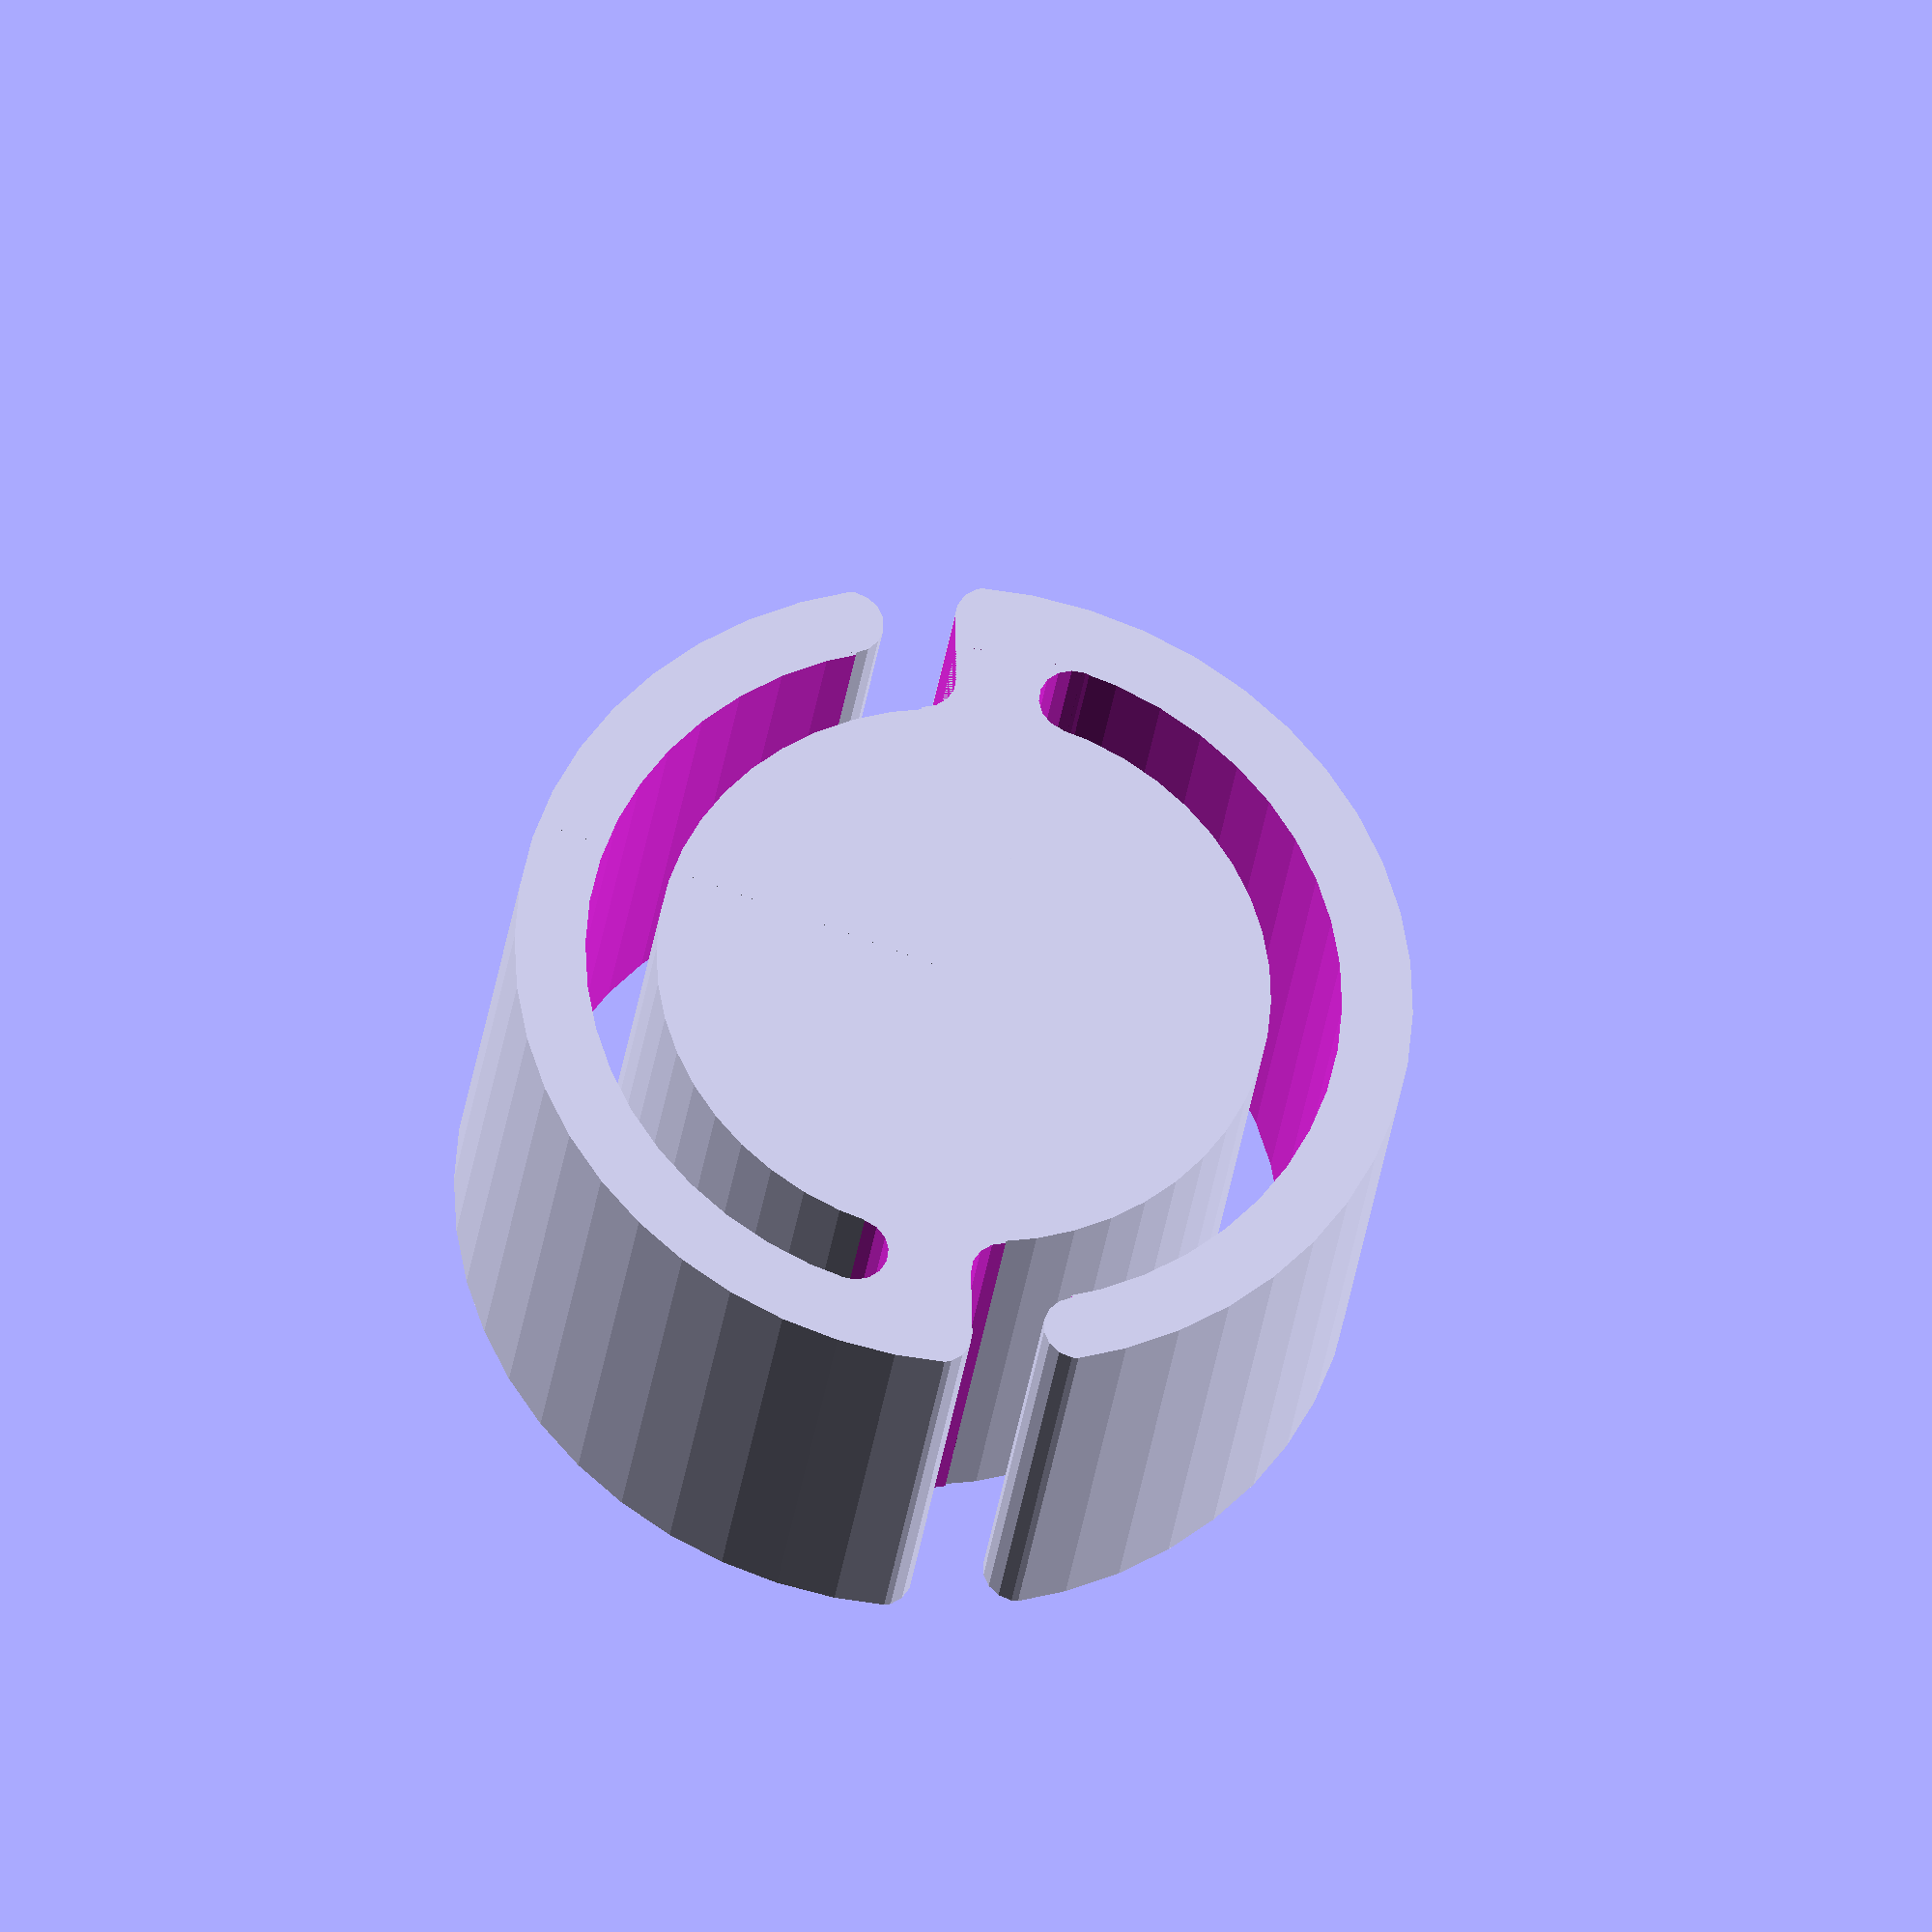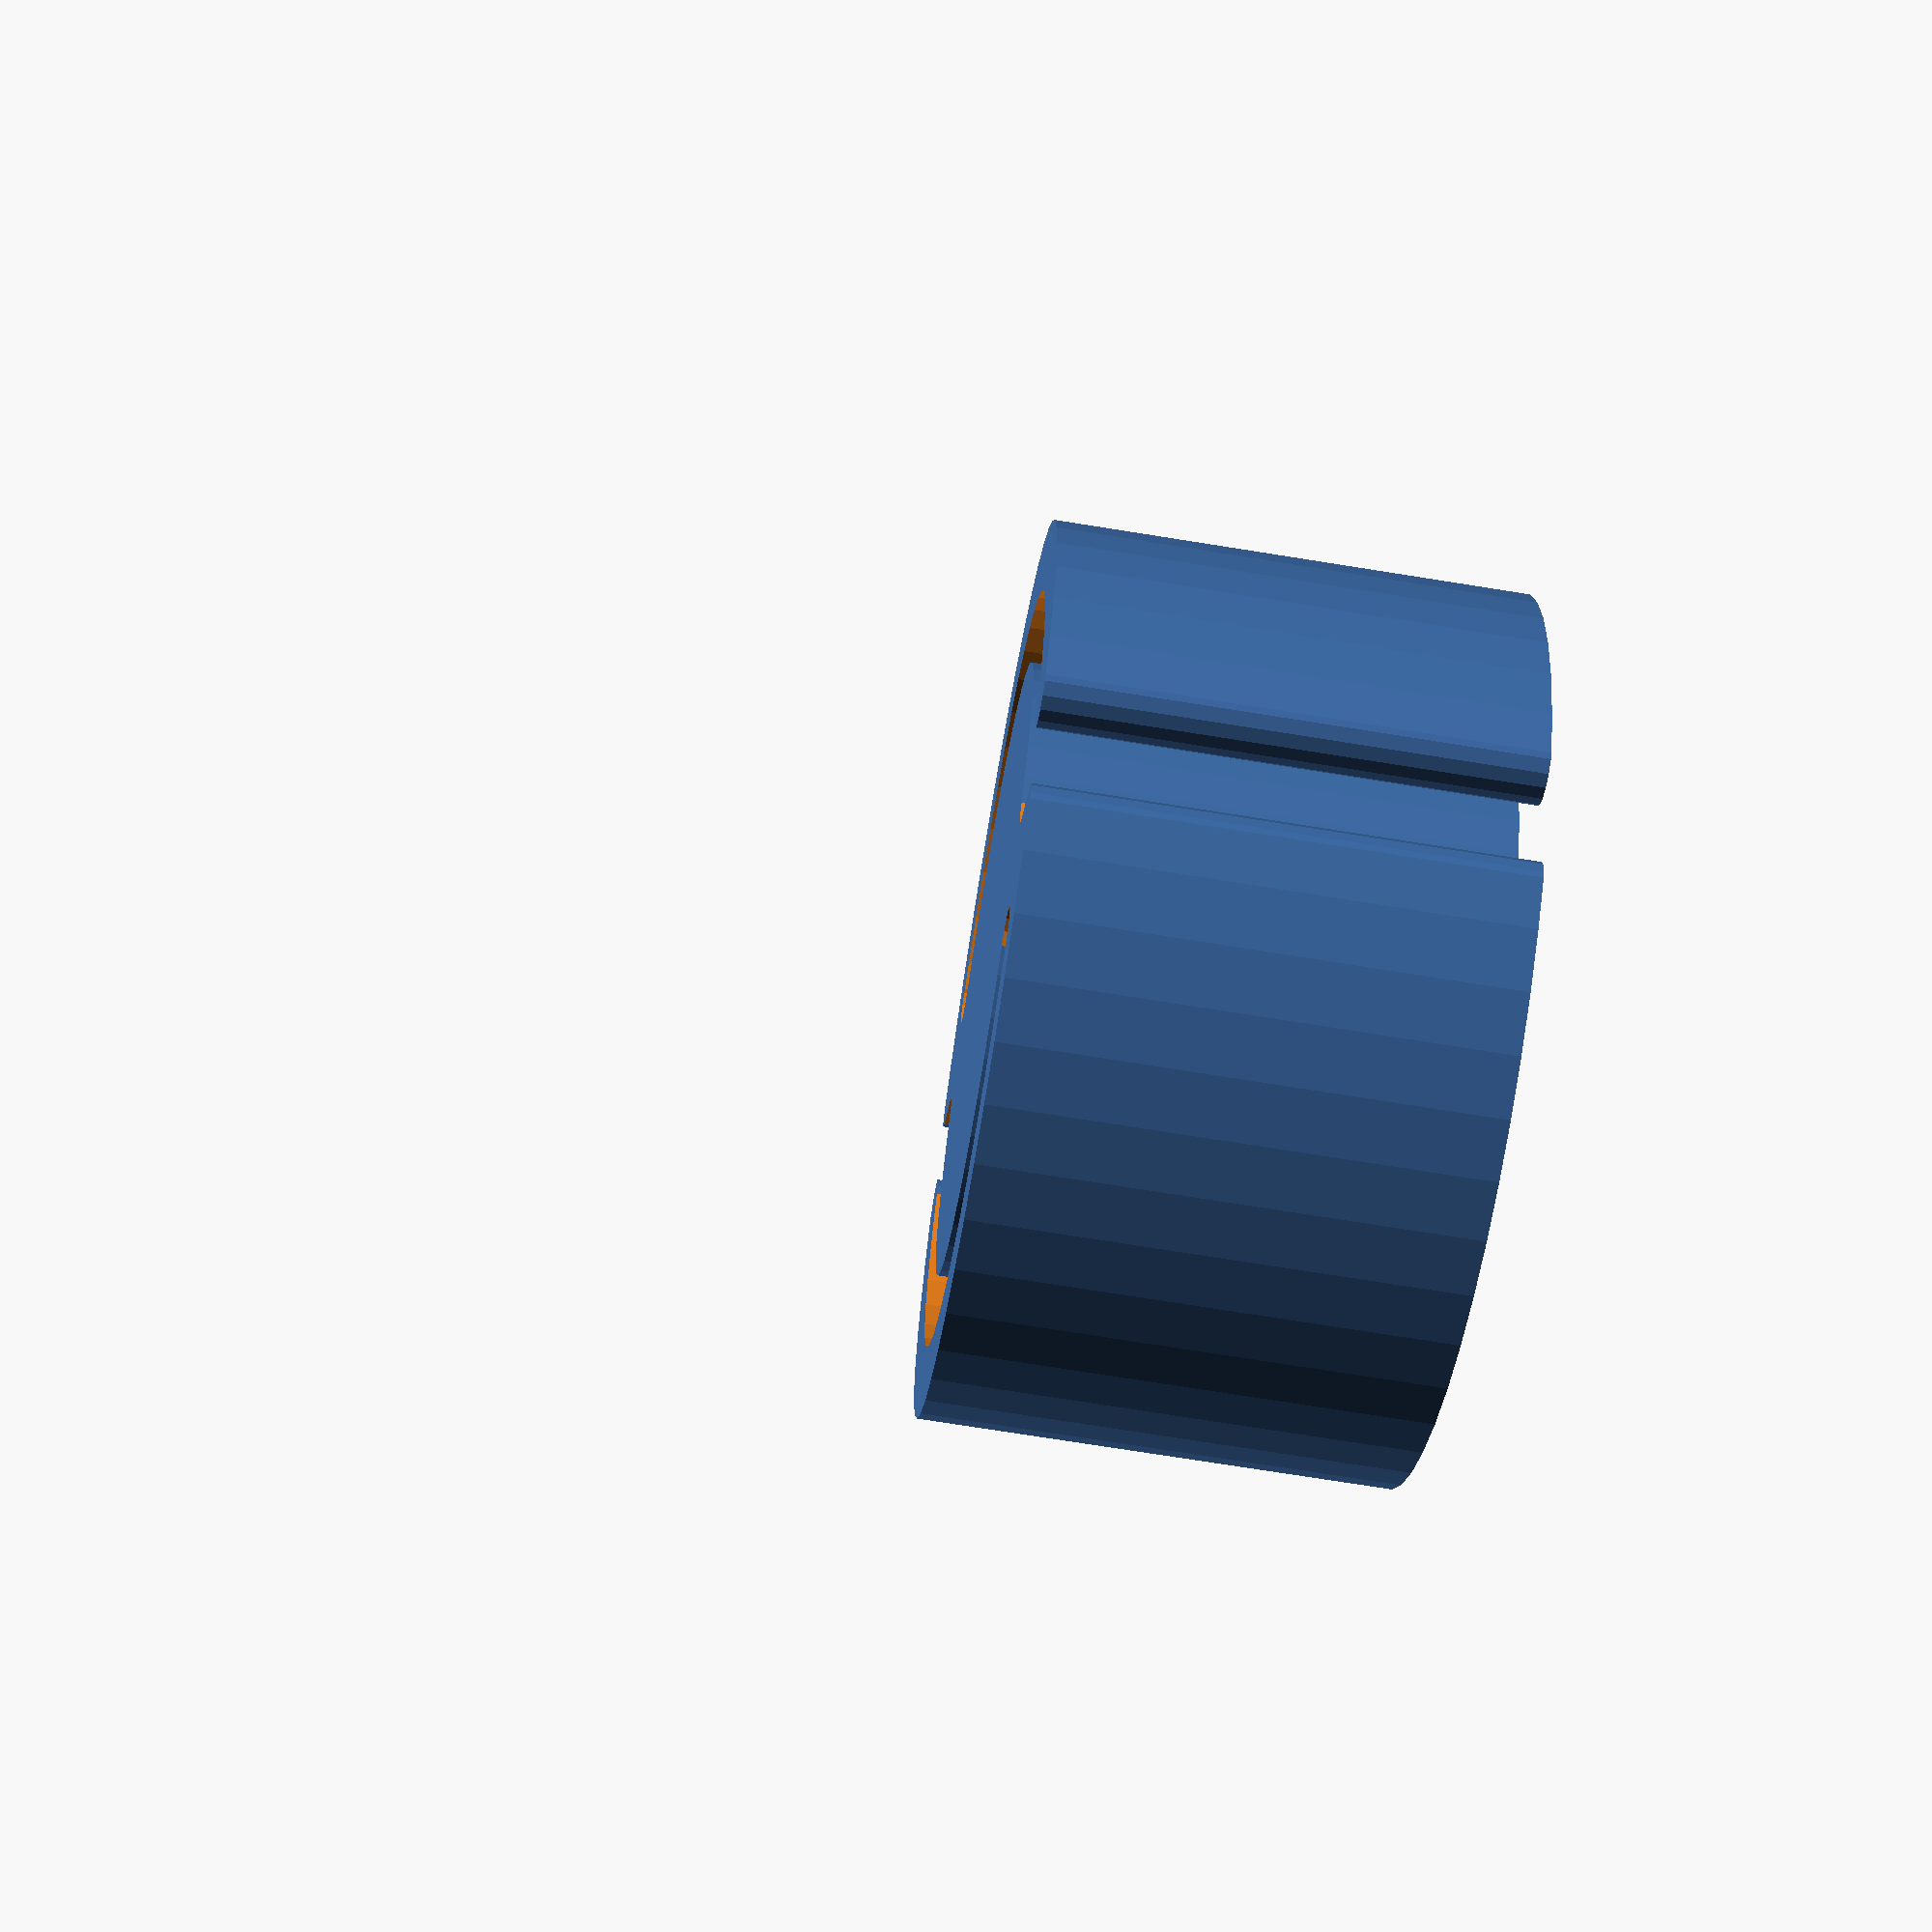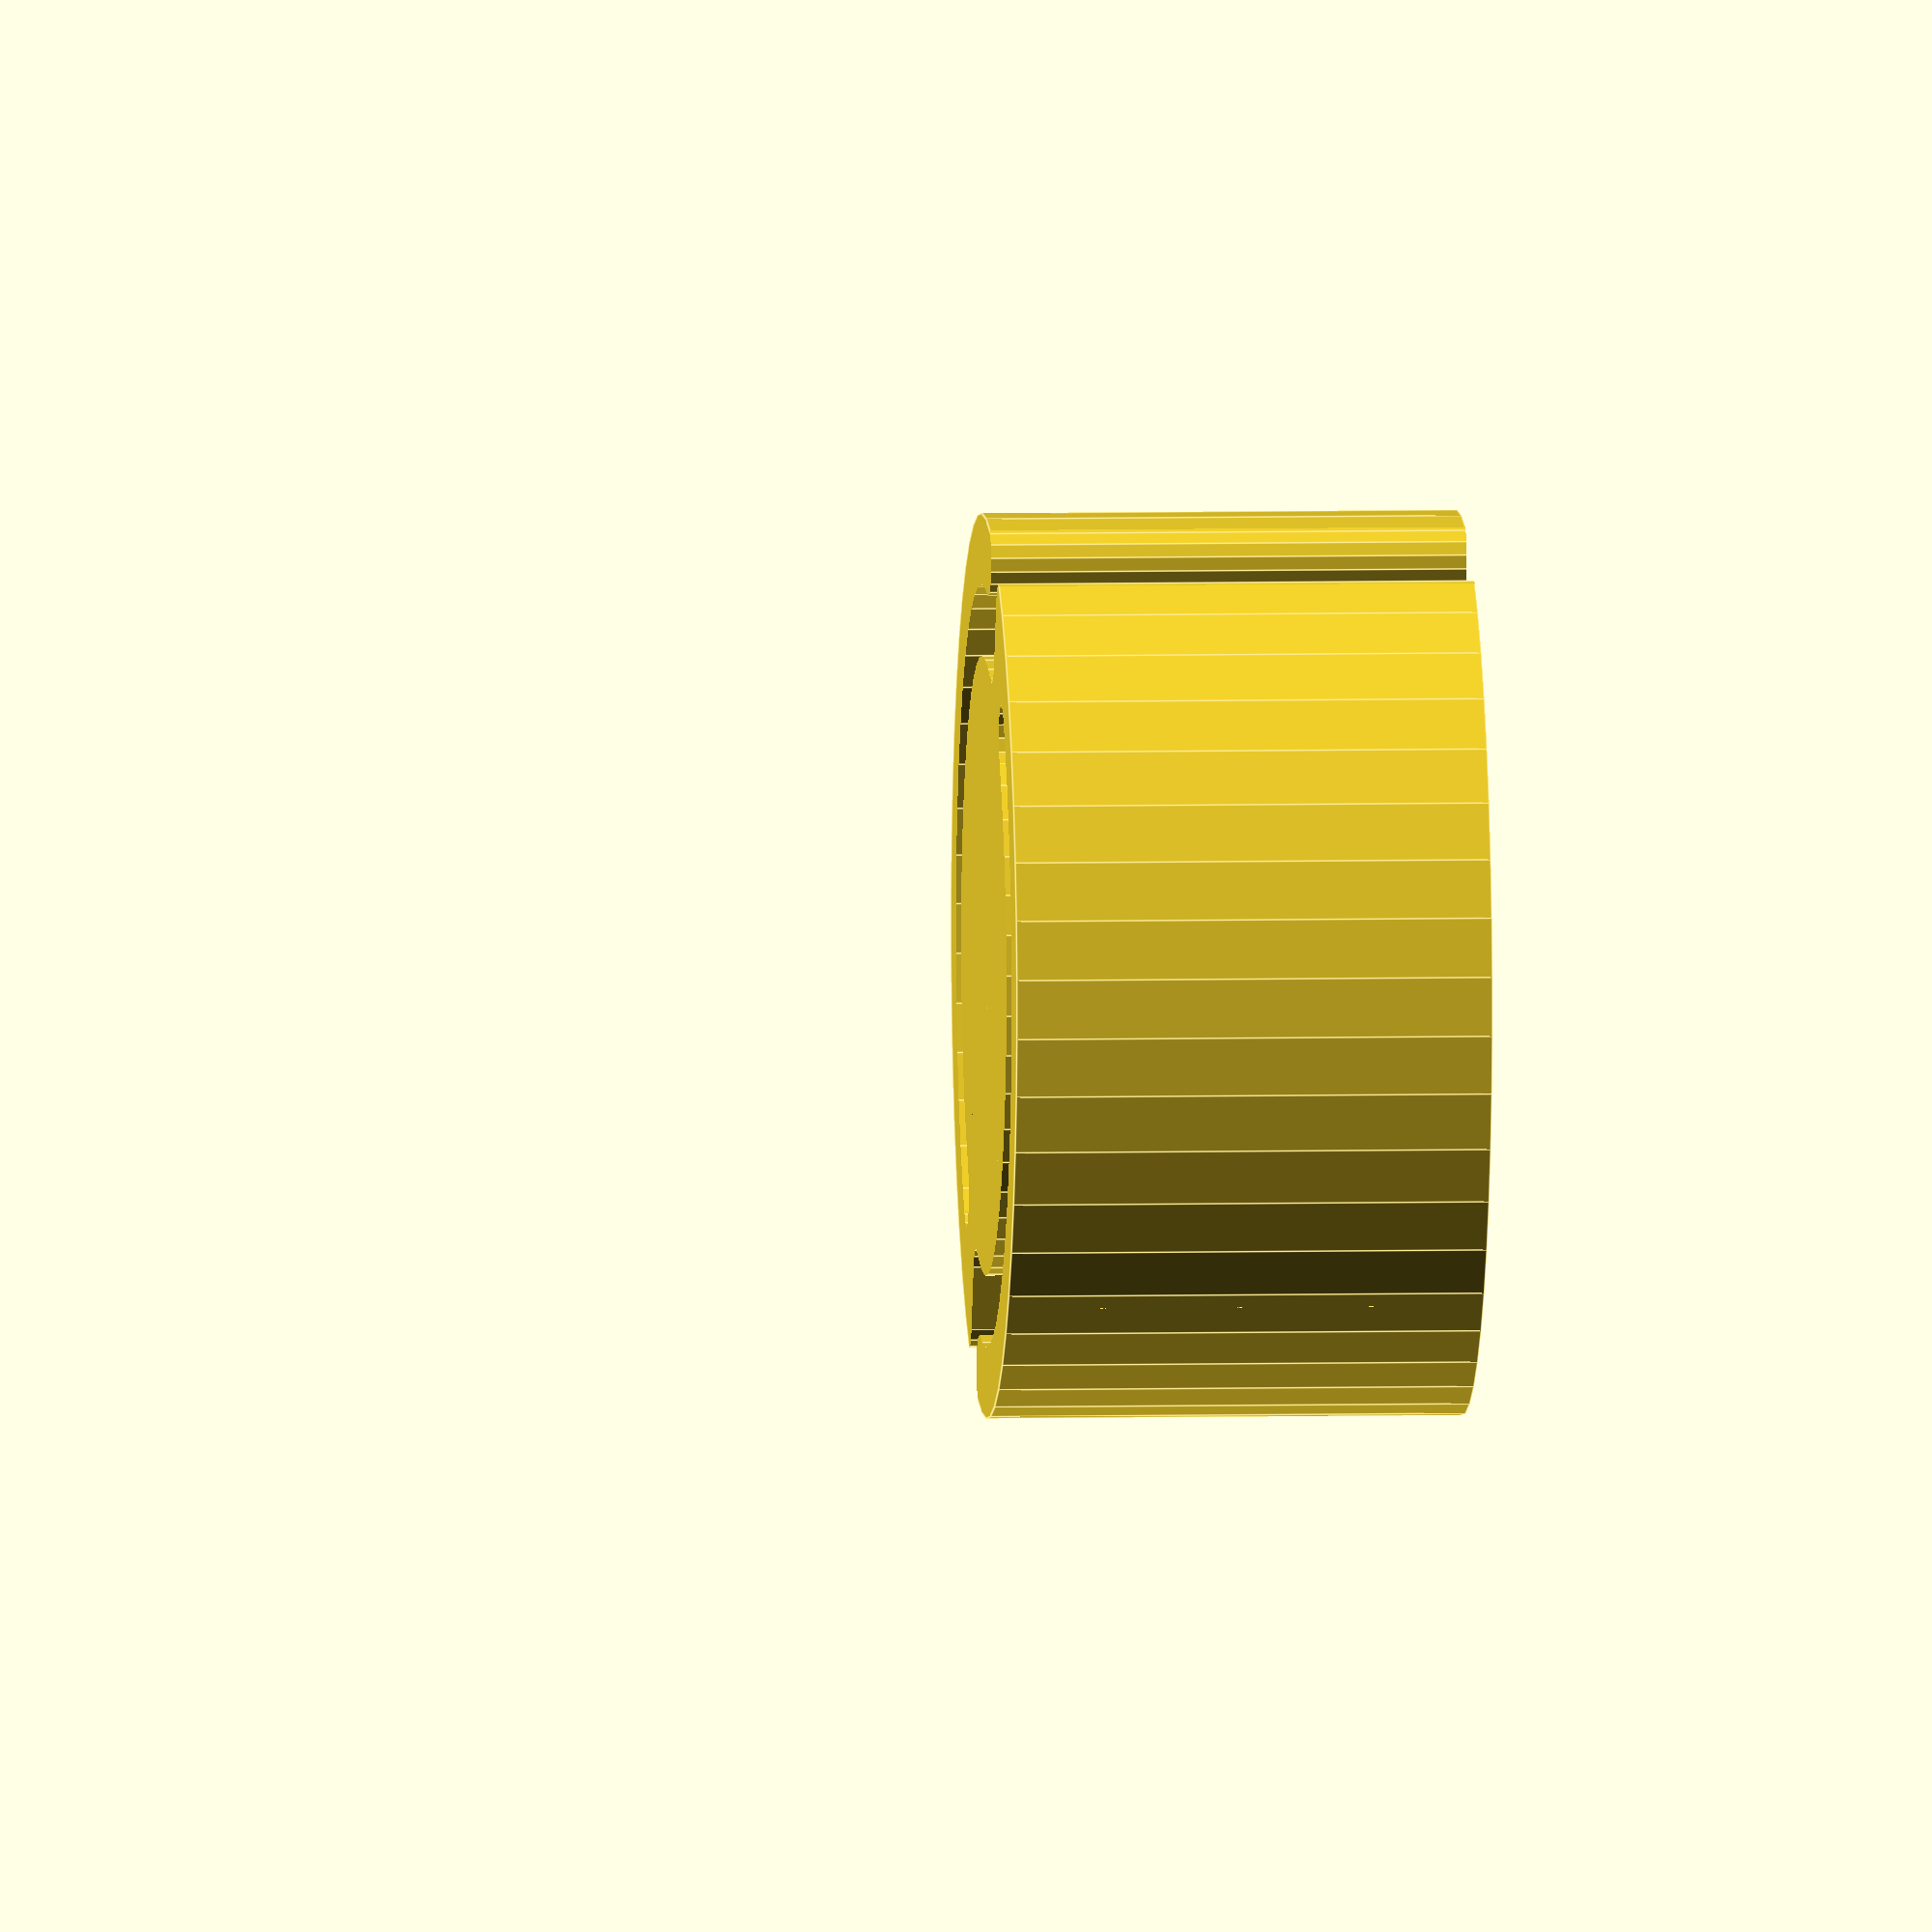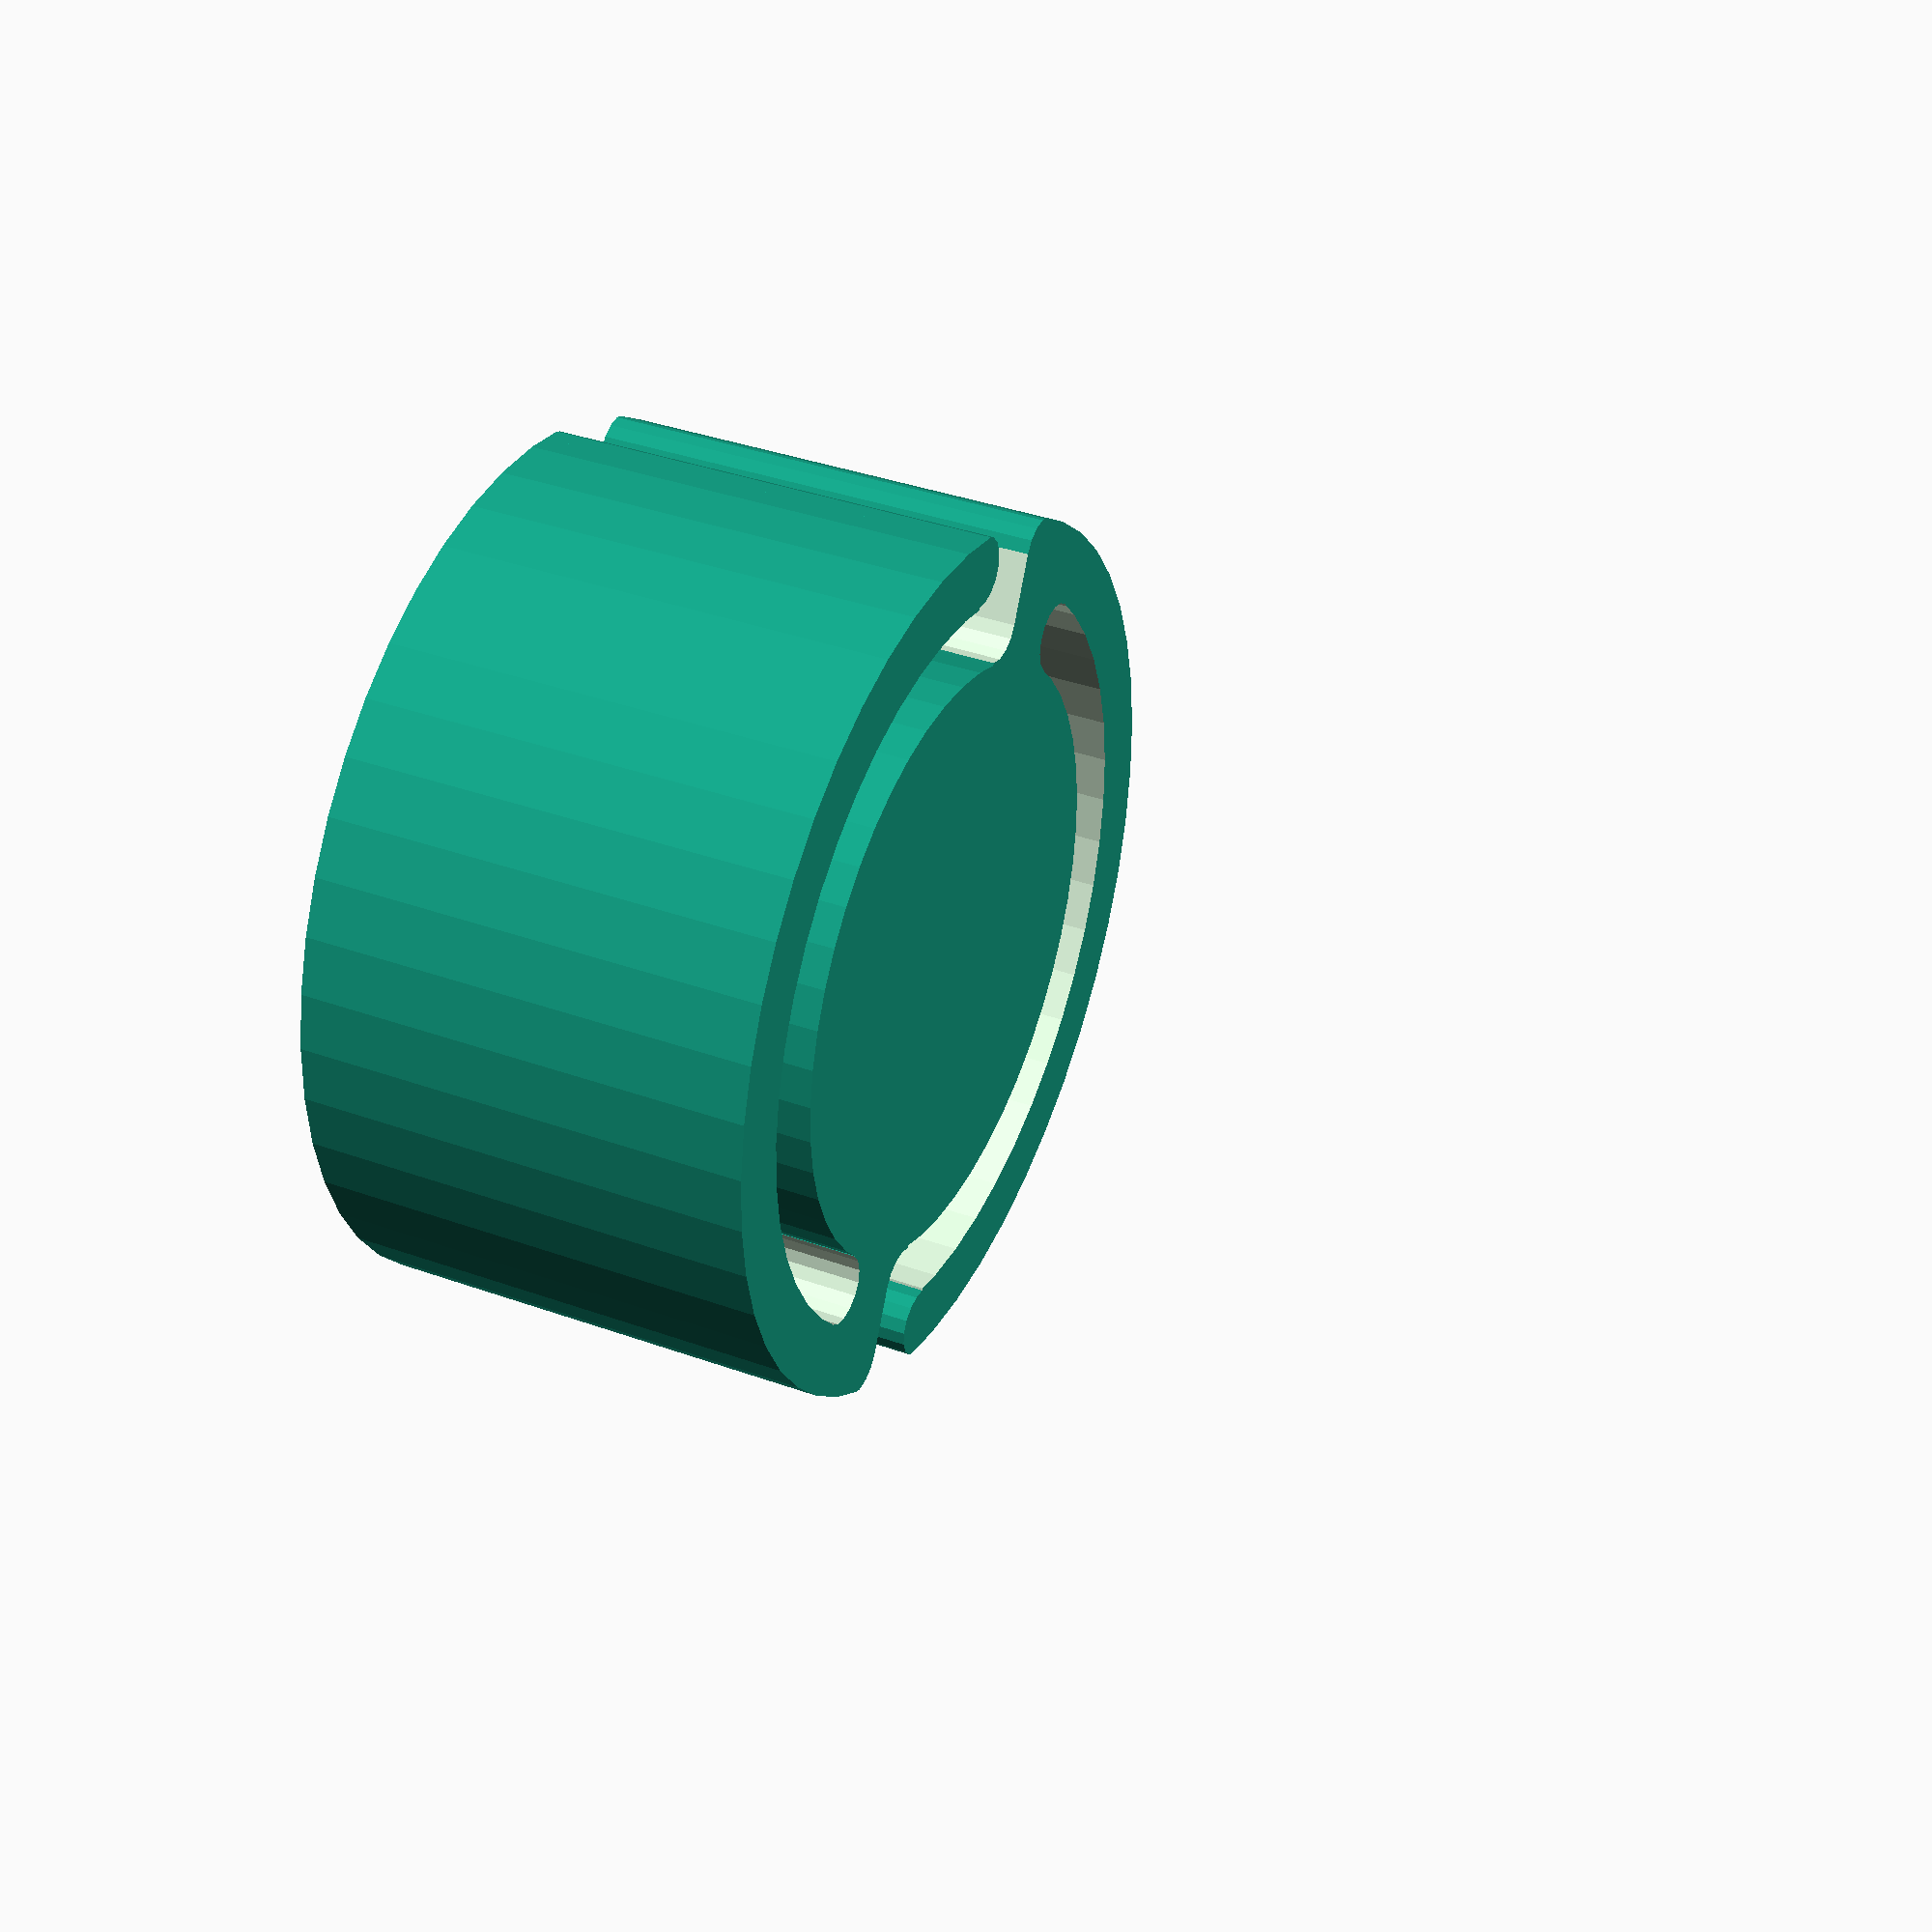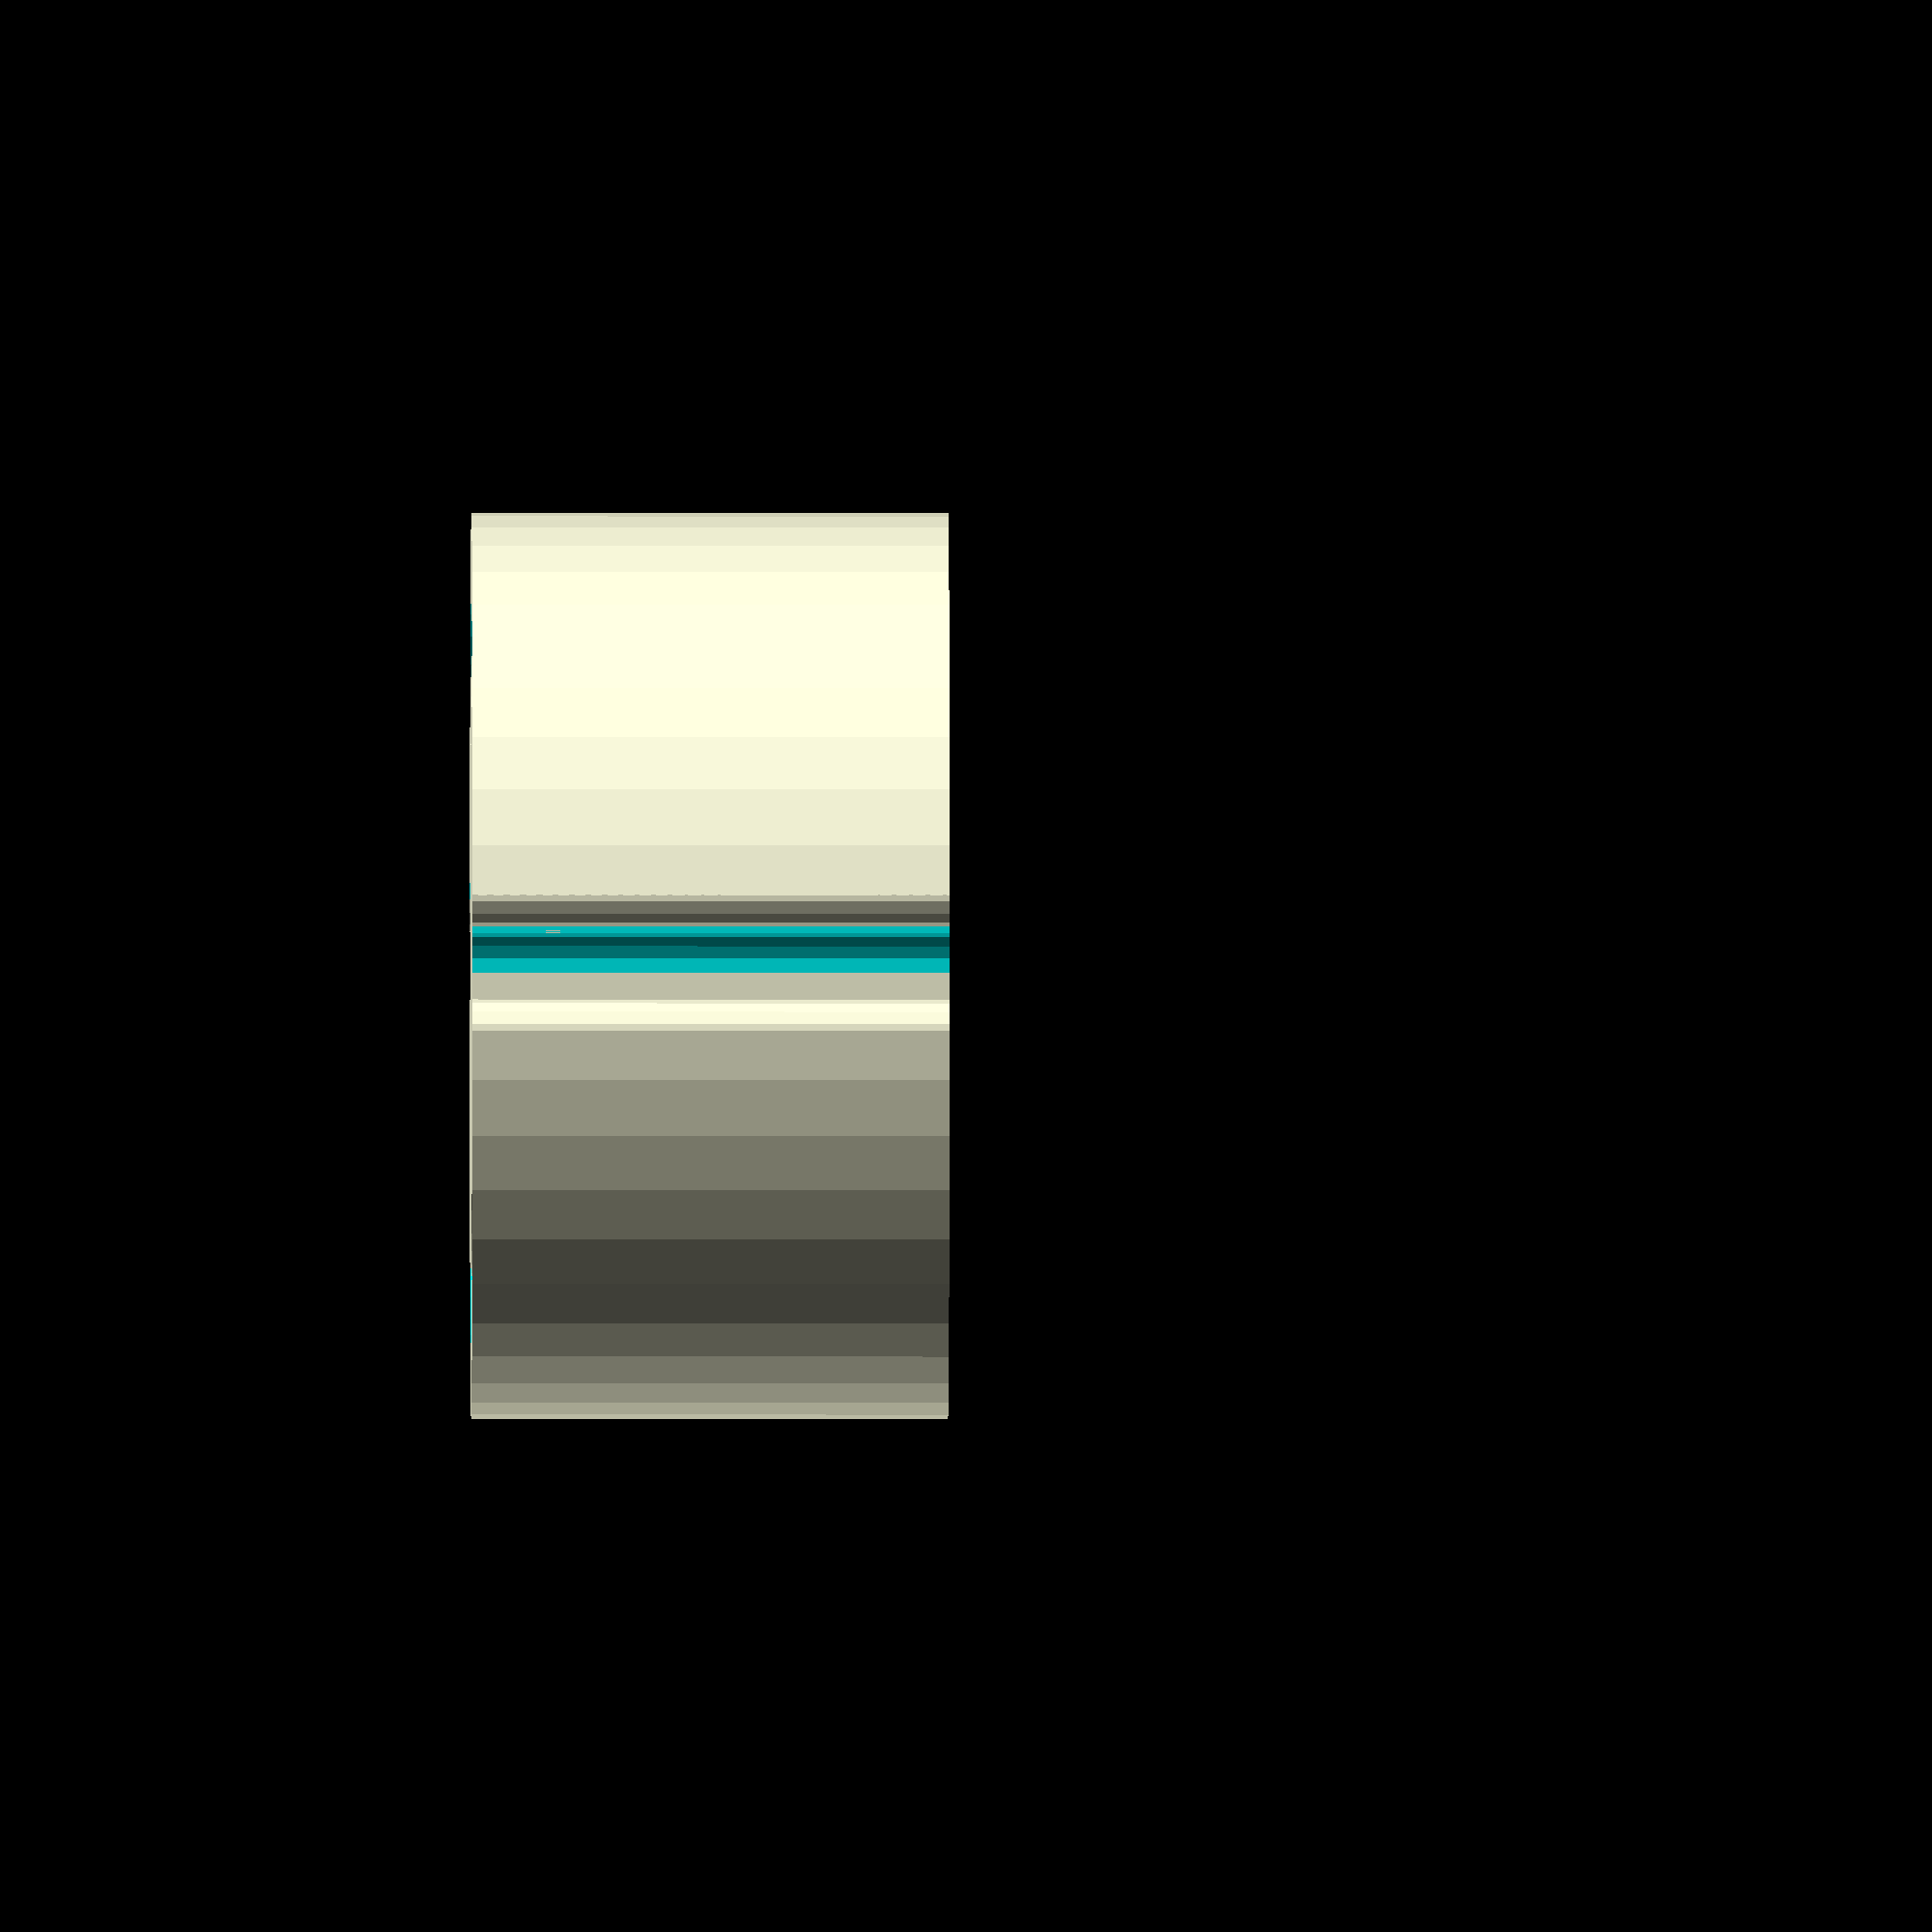
<openscad>
FN = 48;  // 48, 96
TL = 0.3; // Tolerance
KH = 20;  // Knob Height
CH = 2;   // Chamfer
H = 67;   // Box inside height
W = 35;   // Box inside width
S = 100;  // Screw distance
WALL = 3;   // Wall Thickness

module flexiCut() {
	h = KH + 2;
	r = (W + WALL) / 2;
	a = 25; // Angle for quadrant 3
	b = 5; // Angle for notch cutters
	translate([0, 0, -1])
	union() {
		difference() {
			// Outer
			cylinder(r=r-WALL, h=h, $fn=FN);

			// Inner
			cylinder(r=r-WALL-WALL, h=h*2+1, $fn=FN, center=true);

			translate([0, 0, -1]) {
				// Cut off quadrant 1
				rotate([0, 0, b]) cube([r, r, h+2]);
				// Cut off quadrant 2
				rotate([0, 0, 89]) cube([r, r, h+2]);
				// Cut off some quadrant 3
				rotate([0, 0, 90+a]) cube([r, r, h+2]);
			}

			// Right rounder
			rotate([0, 0, b])
				translate([r-WALL-WALL/2, -WALL/2, -1])
					difference() {
						translate([-WALL, 0, -2])
							cube([WALL, WALL, h+4]);
						cylinder(r=WALL/2, h=h+2, $fn=FN/3);
					}
		};

		// Left rounder
		rotate([0,0,a])
			translate([-r+WALL+WALL/2, 0, 0])
				cylinder(r=WALL/2, h=h, $fn=FN/3);

		// Upper right notch cutter
		rotate([0, 0, b])
			translate([r-WALL-WALL, -WALL, 0]) {
				translate([WALL/2, 0, 0])
					cube([WALL*2, WALL, h]); // Horizontal line
				difference() { // Upper right quarter pipe
					translate([WALL*1.5, 0, 0])
						cube([WALL, WALL*1.5, h]);
					translate([WALL*3/2, WALL*1.5, -1])
						cylinder(r=WALL/2, h=h+2, $fn=FN/3);
				}
			}

		// Striaght right notch cutter
		/*
		translate([r-WALL-WALL/2, -WALL/2, 0])
			cube([WALL*2, WALL, h]);
		*/

		// Lower right notch cutter
		rotate([0, 0, -b])
			translate([r-WALL-WALL, 0, 0])
				difference() {
					translate([WALL/2, -WALL/2, 0])
						cube([WALL*2, WALL, h]);
					translate([WALL*3/2, -WALL/2, -1])
						cylinder(r=WALL/2, h=h+2, $fn=FN/3);
				}

		/*
		rotate([0, 0, -10])
			translate([r-WALL/2, 0, 0])
				difference() {
					translate([0, 0, KH/2])
						cube([WALL*2, WALL*2, KH], center=true);
					translate([0, -WALL-1, KH/2])
						cube([WALL*2+1, WALL*2+2, KH+2], center=true);
					cylinder(r=WALL/2, h=KH+1, $fn=FN/3);
				}
		*/
	}
}

module knob() {
	r = (W + WALL)/ 2;
	backCutAngle = 30;

	difference() {
		// Outer surface
		cylinder(r=r, h=KH, $fn=FN);

		// Chamfer
		/*
		translate([0, 0, KH - CH])
			difference() {
				// Main
				cylinder(r=r, h=CH, $fn=FN);

				// Inner
				cylinder(r=r-CH, h=CH*2, $fn=FN);

				// Curve
				torus(ri=CH, ro=r-CH, $fni=FN/4, $fno=FN);
			};
		*/

		// Flexible cutouts
		flexiCut();

		rotate([0,0,180])
			flexiCut();
	}
}
/*
flexiCut();
*/
knob();

</openscad>
<views>
elev=30.9 azim=96.2 roll=172.7 proj=o view=solid
elev=255.1 azim=134.1 roll=279.0 proj=p view=wireframe
elev=354.4 azim=251.2 roll=265.8 proj=o view=edges
elev=323.9 azim=69.4 roll=115.3 proj=p view=wireframe
elev=4.6 azim=4.2 roll=89.8 proj=o view=solid
</views>
